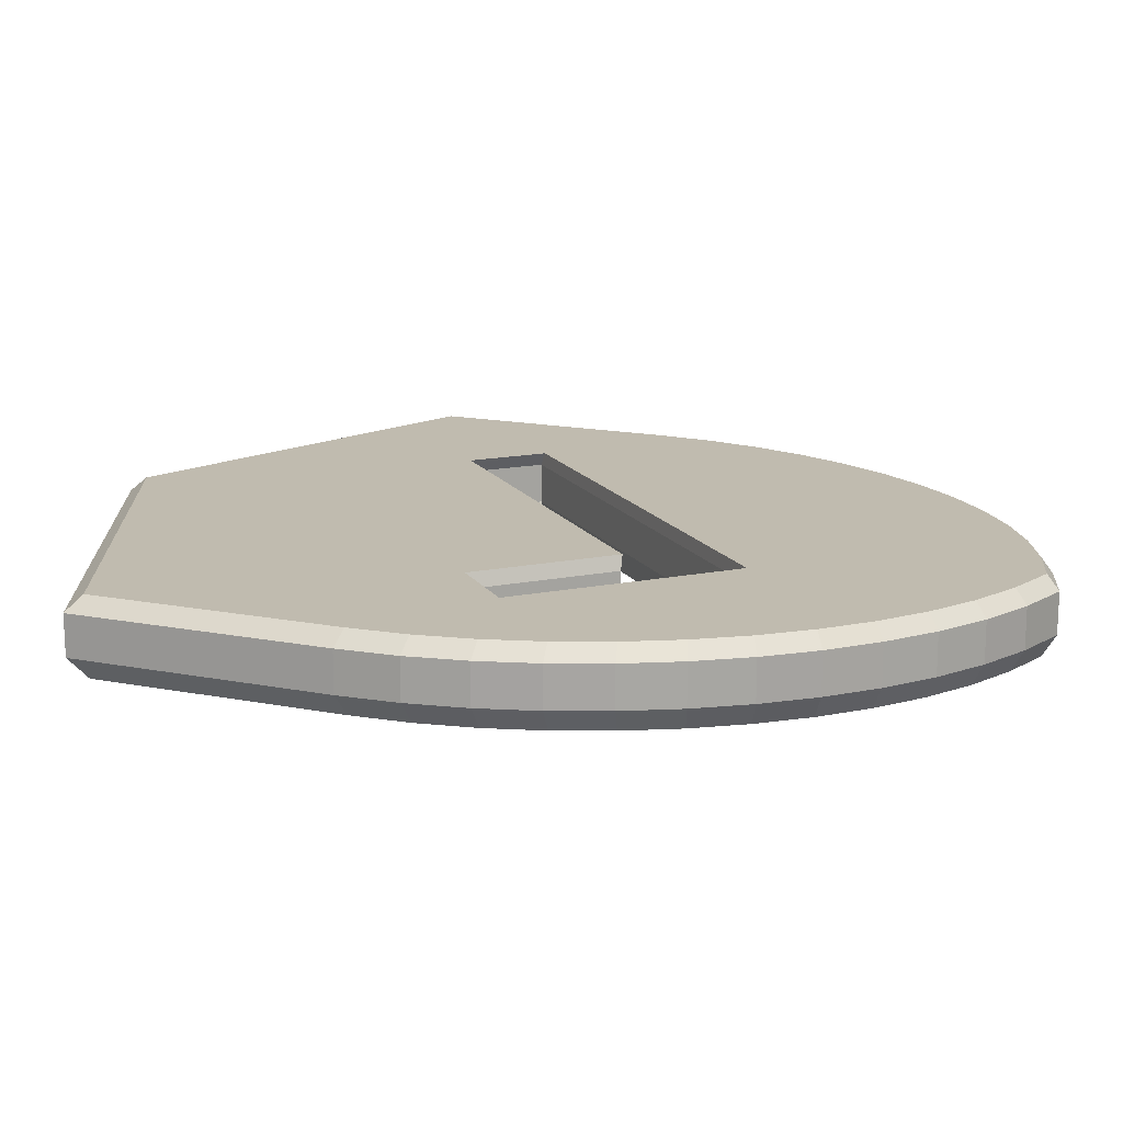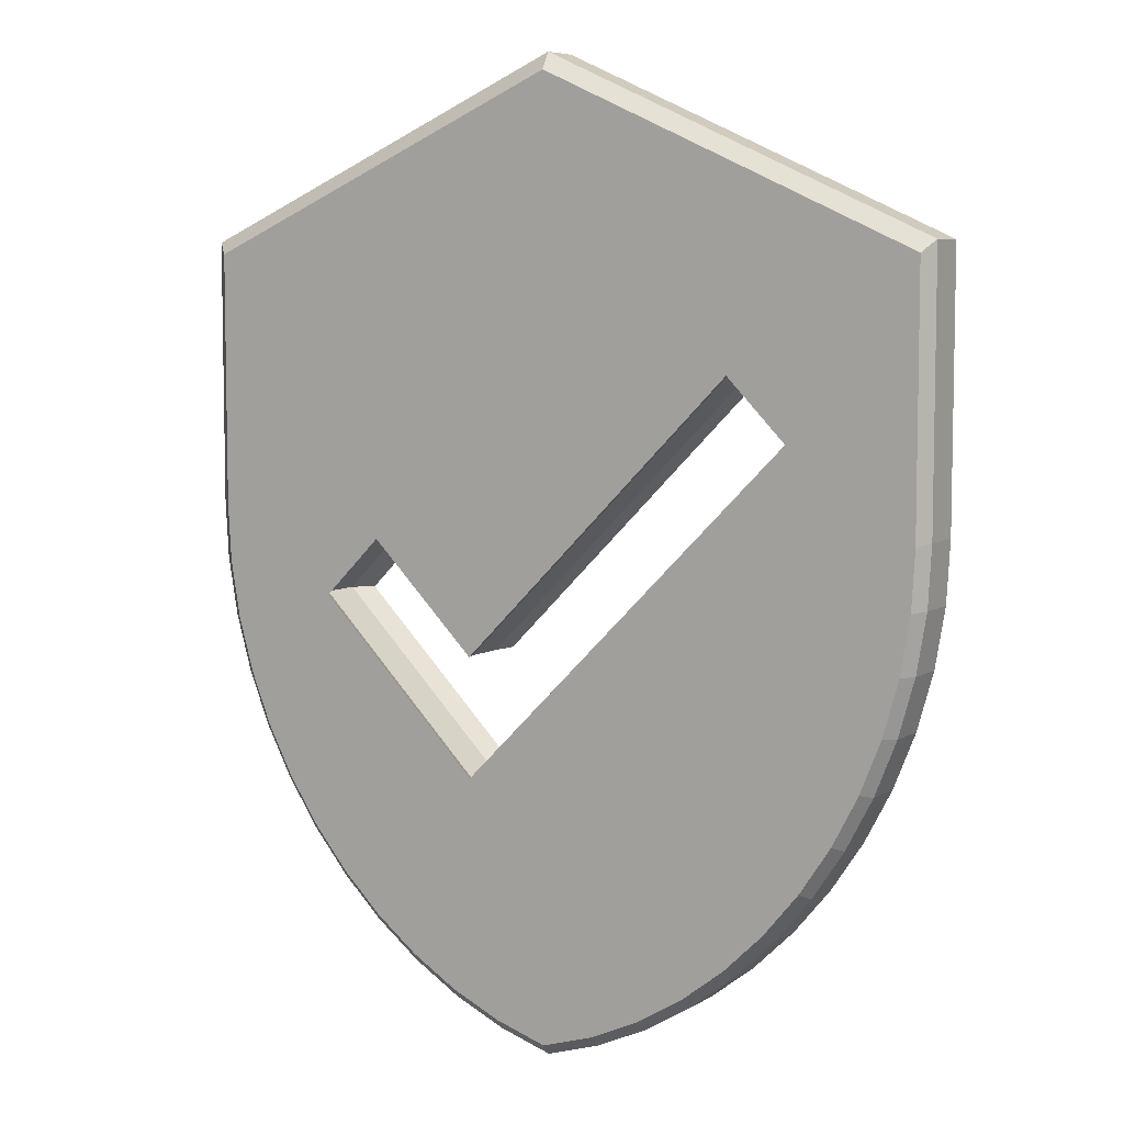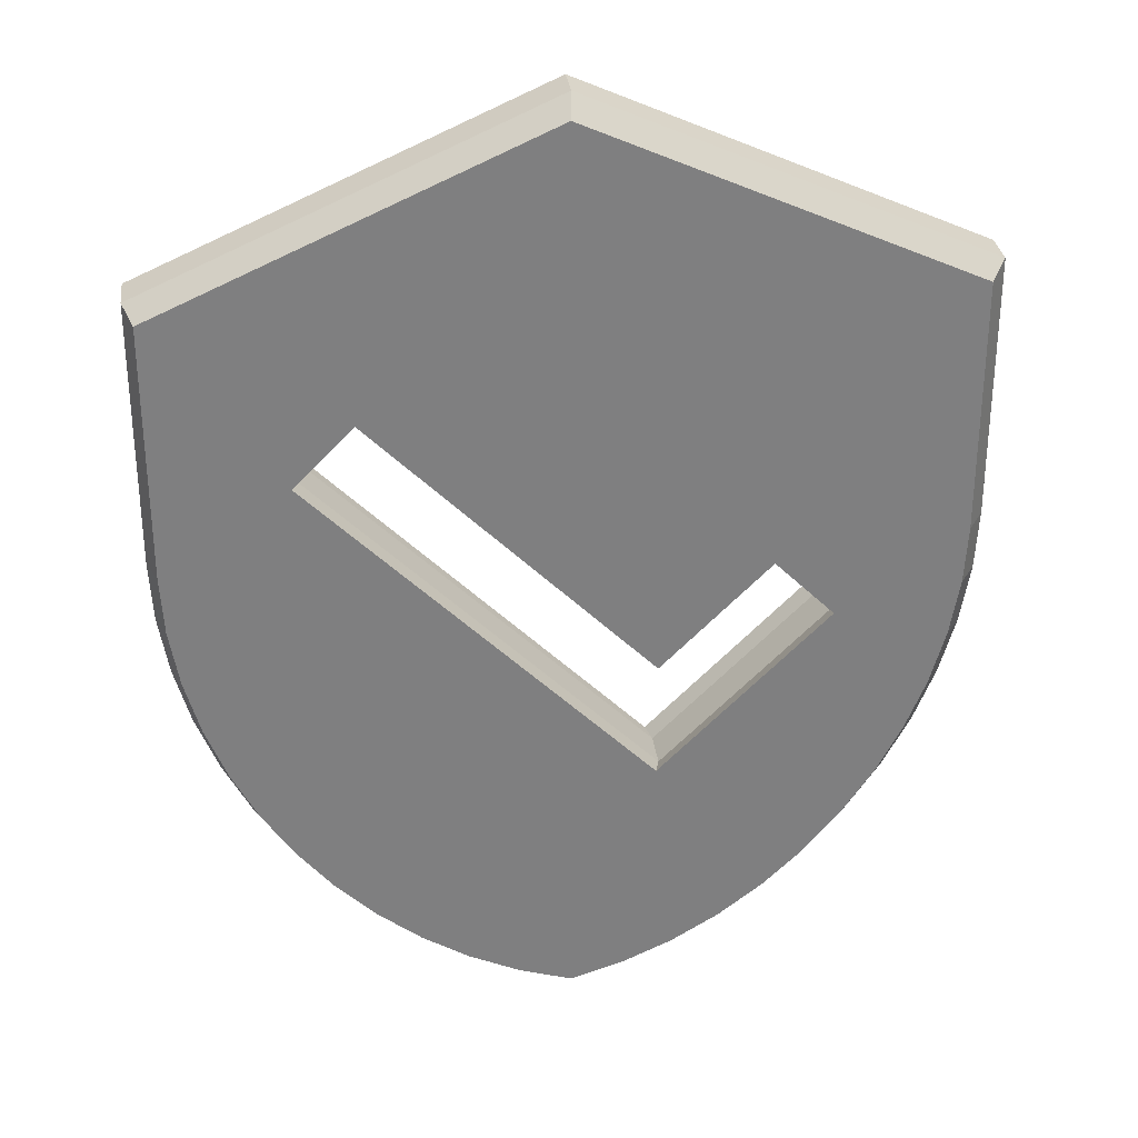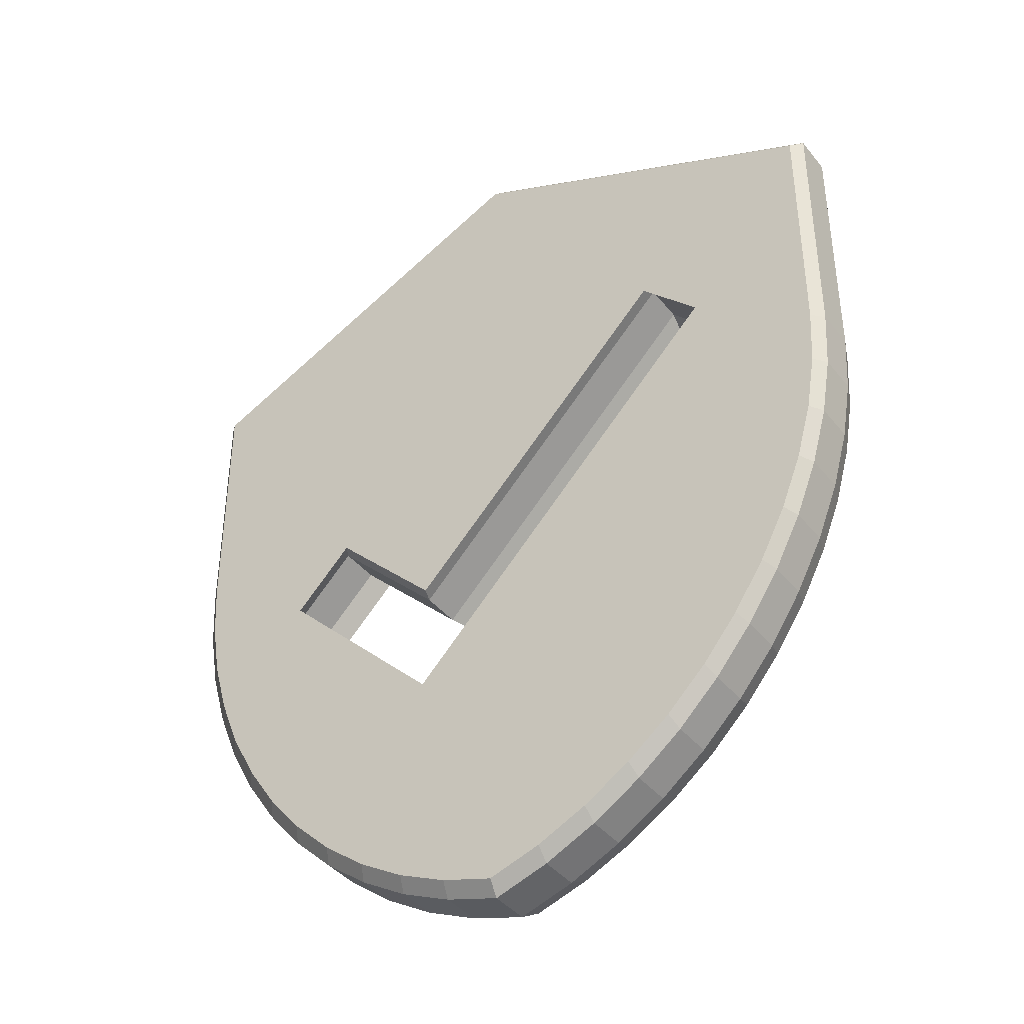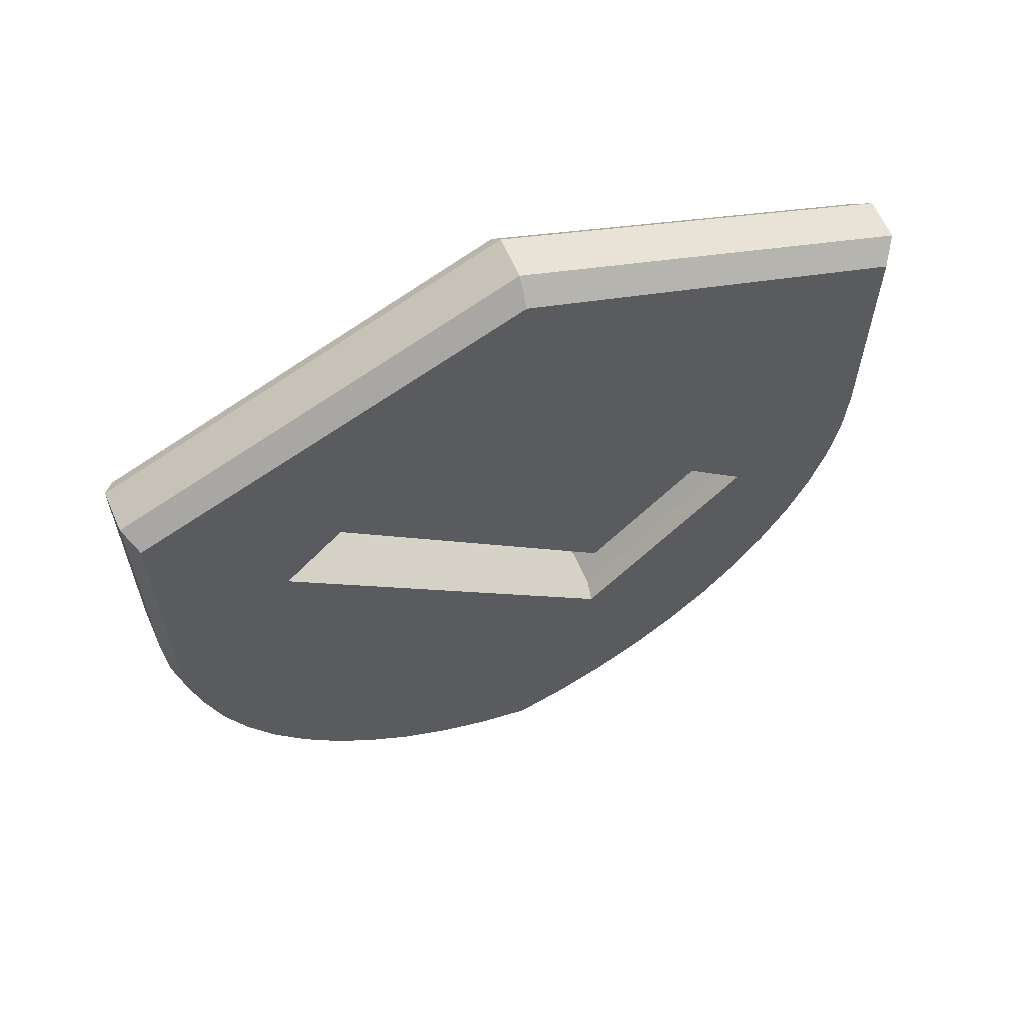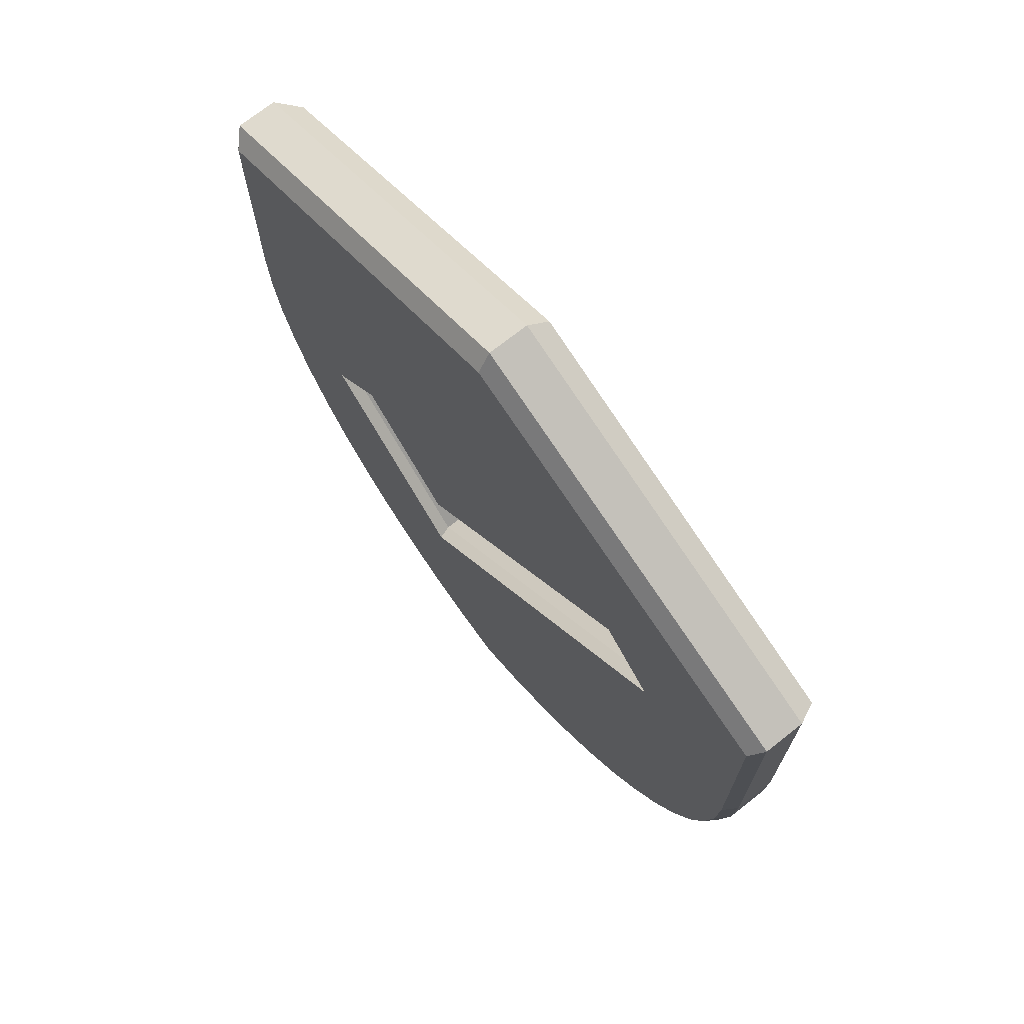
<metadata>
{"format":"obj","ext":"obj","renderer":"f3d","projection":"perspective","resolution":1024,"background":"white","views":[{"elev":16.0,"azim":-67.7,"up":"+Z"},{"elev":6.8,"azim":31.7,"up":"+Y"},{"elev":30.6,"azim":172.9,"up":"+Y"},{"elev":-40.6,"azim":34.8,"up":"+Y"},{"elev":63.1,"azim":156.2,"up":"+Y"},{"elev":71.8,"azim":51.6,"up":"+Y"}]}
</metadata>
<code>
o Curve.002_Curve.005
v -0.02569 13.43 1e-06
v -5.281 11.09 0
v -5.281 7.59 0
v -5.236 6.786 0
v -5.101 5.997 0
v -4.884 5.232 0
v -4.589 4.497 0
v -4.22 3.8 0
v -3.784 3.148 0
v -3.284 2.548 0
v -2.728 2.007 0
v -2.118 1.533 0
v -1.461 1.133 0
v -0.7621 0.8144 0
v -0.02569 0.5839 0
v 0.7107 0.8144 0
v 1.41 1.133 0
v 2.067 1.533 0
v 2.676 2.007 0
v 3.233 2.548 0
v 3.732 3.148 0
v 4.169 3.8 0
v 4.537 4.497 0
v 4.833 5.232 0
v 5.05 5.997 0
v 5.184 6.786 0
v 5.23 7.59 0
v 5.23 7.659 0
v 5.23 7.85 0
v 5.23 8.137 0
v 5.23 8.498 0
v 5.23 8.908 0
v 5.23 9.342 0
v 5.23 9.776 0
v 5.23 10.19 0
v 5.23 10.55 0
v 5.23 10.83 0
v 5.23 11.02 0
v 5.23 11.09 0
v -1.194 4.087 0
v -3.53 6.422 0
v -2.706 7.246 0
v -1.194 5.739 0
v 2.655 9.587 0
v 3.478 8.758 0
v -0.06529 13.67 -0.1975
v -5.49 11.26 -0.1975
v -5.49 7.64 -0.1975
v -5.443 6.81 -0.1975
v -5.304 5.996 -0.1975
v -5.08 5.206 -0.1975
v -4.775 4.448 -0.1975
v -4.394 3.729 -0.1975
v -3.944 3.055 -0.1975
v -3.429 2.436 -0.1975
v -2.854 1.878 -0.1975
v -2.225 1.389 -0.1975
v -1.547 0.9762 -0.1975
v -0.8254 0.6471 -0.1975
v -0.06529 0.4092 -0.1975
v 0.6948 0.6471 -0.1975
v 1.416 0.9762 -0.1975
v 2.094 1.389 -0.1975
v 2.723 1.878 -0.1975
v 3.298 2.436 -0.1975
v 3.813 3.055 -0.1975
v 4.264 3.729 -0.1975
v 4.644 4.448 -0.1975
v 4.949 5.206 -0.1975
v 5.173 5.996 -0.1975
v 5.312 6.81 -0.1975
v 5.359 7.64 -0.1975
v 5.359 7.712 -0.1975
v 5.359 7.908 -0.1975
v 5.359 8.205 -0.1975
v 5.359 8.578 -0.1975
v 5.359 9.001 -0.1975
v 5.359 9.448 -0.1975
v 5.359 9.896 -0.1975
v 5.359 10.32 -0.1975
v 5.359 10.69 -0.1975
v 5.359 10.99 -0.1975
v 5.359 11.19 -0.1975
v 5.359 11.26 -0.1975
v -1.271 4.025 -0.1975
v -3.682 6.435 -0.1975
v -2.832 7.285 -0.1975
v -1.271 5.73 -0.1975
v 2.701 9.701 -0.1975
v 3.551 8.846 -0.1975
v -0.06529 13.67 -0.7619
v -5.49 11.26 -0.7619
v -5.49 7.64 -0.7619
v -5.443 6.81 -0.7619
v -5.304 5.996 -0.7619
v -5.08 5.206 -0.7619
v -4.775 4.448 -0.7619
v -4.394 3.729 -0.7619
v -3.944 3.055 -0.7619
v -3.429 2.436 -0.7619
v -2.854 1.878 -0.7619
v -2.225 1.389 -0.7619
v -1.547 0.9762 -0.7619
v -0.8254 0.6471 -0.7619
v -0.06529 0.4092 -0.7619
v 0.6948 0.6471 -0.7619
v 1.416 0.9762 -0.7619
v 2.094 1.389 -0.7619
v 2.723 1.878 -0.7619
v 3.298 2.436 -0.7619
v 3.813 3.055 -0.7619
v 4.264 3.729 -0.7619
v 4.644 4.448 -0.7619
v 4.949 5.206 -0.7619
v 5.173 5.996 -0.7619
v 5.312 6.81 -0.7619
v 5.359 7.64 -0.7619
v 5.359 7.712 -0.7619
v 5.359 7.908 -0.7619
v 5.359 8.205 -0.7619
v 5.359 8.578 -0.7619
v 5.359 9.001 -0.7619
v 5.359 9.448 -0.7619
v 5.359 9.896 -0.7619
v 5.359 10.32 -0.7619
v 5.359 10.69 -0.7619
v 5.359 10.99 -0.7619
v 5.359 11.19 -0.7619
v 5.359 11.26 -0.7619
v -1.271 4.025 -0.7619
v -3.682 6.435 -0.7619
v -2.832 7.285 -0.7619
v -1.271 5.73 -0.7619
v 2.701 9.701 -0.7619
v 3.551 8.846 -0.7619
v -0.02259 13.41 -1.072
v -5.265 11.08 -1.072
v -5.265 7.586 -1.072
v -5.219 6.784 -1.072
v -5.086 5.997 -1.072
v -4.869 5.234 -1.072
v -4.574 4.501 -1.072
v -4.206 3.805 -1.072
v -3.771 3.155 -1.072
v -3.273 2.556 -1.072
v -2.718 2.017 -1.072
v -2.11 1.545 -1.072
v -1.455 1.146 -1.072
v -0.7572 0.8275 -1.072
v -0.02259 0.5976 -1.072
v 0.712 0.8275 -1.072
v 1.409 1.146 -1.072
v 2.065 1.545 -1.072
v 2.672 2.017 -1.072
v 3.228 2.556 -1.072
v 3.726 3.155 -1.072
v 4.161 3.805 -1.072
v 4.529 4.501 -1.072
v 4.824 5.234 -1.072
v 5.04 5.997 -1.072
v 5.174 6.784 -1.072
v 5.22 7.586 -1.072
v 5.22 7.655 -1.072
v 5.22 7.845 -1.072
v 5.22 8.132 -1.072
v 5.22 8.492 -1.072
v 5.22 8.901 -1.072
v 5.22 9.333 -1.072
v 5.22 9.766 -1.072
v 5.22 10.17 -1.072
v 5.22 10.53 -1.072
v 5.22 10.82 -1.072
v 5.22 11.01 -1.072
v 5.22 11.08 -1.072
v -1.188 4.092 -1.072
v -3.518 6.421 -1.072
v -2.696 7.243 -1.072
v -1.188 5.74 -1.072
v 2.651 9.578 -1.072
v 3.472 8.751 -1.072
f 2 1 39
f 3 2 39
f 3 39 38
f 3 38 37
f 3 37 36
f 3 36 44
f 44 36 35
f 44 35 34
f 44 34 33
f 3 44 42
f 42 44 43
f 45 44 33
f 45 33 32
f 45 32 31
f 40 45 31
f 40 31 30
f 40 30 29
f 40 29 28
f 40 28 27
f 4 3 42
f 40 27 26
f 4 42 41
f 40 26 25
f 5 4 41
f 5 41 40
f 40 25 24
f 6 5 40
f 40 24 23
f 7 6 40
f 40 23 22
f 8 7 40
f 8 40 22
f 8 22 21
f 9 8 21
f 10 9 21
f 10 21 20
f 11 10 20
f 11 20 19
f 12 11 19
f 12 19 18
f 13 12 18
f 13 18 17
f 14 13 17
f 14 17 16
f 15 14 16
f 54 55 100 99
f 80 81 126 125
f 46 47 92 91
f 57 58 103 102
f 50 51 96 95
f 77 78 123 122
f 53 54 99 98
f 48 49 94 93
f 63 64 109 108
f 69 70 115 114
f 66 67 112 111
f 72 73 118 117
f 81 82 127 126
f 85 86 131 130
f 89 90 135 134
f 73 74 119 118
f 56 57 102 101
f 88 89 134 133
f 60 61 106 105
f 82 83 128 127
f 64 65 110 109
f 87 88 133 132
f 59 60 105 104
f 52 53 98 97
f 74 75 120 119
f 49 50 95 94
f 61 62 107 106
f 67 68 113 112
f 83 84 129 128
f 70 71 116 115
f 75 76 121 120
f 55 56 101 100
f 78 79 124 123
f 65 66 111 110
f 86 87 132 131
f 58 59 104 103
f 51 52 97 96
f 47 48 93 92
f 79 80 125 124
f 62 63 108 107
f 68 69 114 113
f 90 85 130 135
f 84 46 91 129
f 71 72 117 116
f 76 77 122 121
f 27 28 73 72
f 21 22 67 66
f 24 25 70 69
f 18 19 64 63
f 3 4 49 48
f 8 9 54 53
f 32 33 78 77
f 5 6 51 50
f 12 13 58 57
f 1 2 47 46
f 35 36 81 80
f 9 10 55 54
f 31 32 77 76
f 26 27 72 71
f 39 1 46 84
f 45 40 85 90
f 23 24 69 68
f 17 18 63 62
f 34 35 80 79
f 2 3 48 47
f 6 7 52 51
f 13 14 59 58
f 41 42 87 86
f 20 21 66 65
f 33 34 79 78
f 10 11 56 55
f 30 31 76 75
f 25 26 71 70
f 38 39 84 83
f 22 23 68 67
f 16 17 62 61
f 4 5 50 49
f 29 30 75 74
f 7 8 53 52
f 14 15 60 59
f 42 43 88 87
f 19 20 65 64
f 37 38 83 82
f 15 16 61 60
f 43 44 89 88
f 11 12 57 56
f 28 29 74 73
f 44 45 90 89
f 40 41 86 85
f 36 37 82 81
f 91 92 137 136
f 102 103 148 147
f 95 96 141 140
f 122 123 168 167
f 98 99 144 143
f 93 94 139 138
f 108 109 154 153
f 114 115 160 159
f 111 112 157 156
f 117 118 163 162
f 126 127 172 171
f 130 131 176 175
f 134 135 180 179
f 118 119 164 163
f 101 102 147 146
f 133 134 179 178
f 105 106 151 150
f 127 128 173 172
f 109 110 155 154
f 132 133 178 177
f 104 105 150 149
f 97 98 143 142
f 119 120 165 164
f 94 95 140 139
f 106 107 152 151
f 112 113 158 157
f 128 129 174 173
f 115 116 161 160
f 120 121 166 165
f 100 101 146 145
f 123 124 169 168
f 110 111 156 155
f 131 132 177 176
f 103 104 149 148
f 96 97 142 141
f 92 93 138 137
f 124 125 170 169
f 107 108 153 152
f 113 114 159 158
f 135 130 175 180
f 129 91 136 174
f 116 117 162 161
f 121 122 167 166
f 99 100 145 144
f 125 126 171 170
f 137 174 136
f 138 174 137
f 138 173 174
f 138 172 173
f 138 171 172
f 138 179 171
f 179 170 171
f 179 169 170
f 179 168 169
f 138 177 179
f 177 178 179
f 180 168 179
f 180 167 168
f 180 166 167
f 175 166 180
f 175 165 166
f 175 164 165
f 175 163 164
f 175 162 163
f 139 177 138
f 175 161 162
f 139 176 177
f 175 160 161
f 140 176 139
f 140 175 176
f 175 159 160
f 141 175 140
f 175 158 159
f 142 175 141
f 175 157 158
f 143 175 142
f 143 157 175
f 143 156 157
f 144 156 143
f 145 156 144
f 145 155 156
f 146 155 145
f 146 154 155
f 147 154 146
f 147 153 154
f 148 153 147
f 148 152 153
f 149 152 148
f 149 151 152
f 150 151 149

</code>
